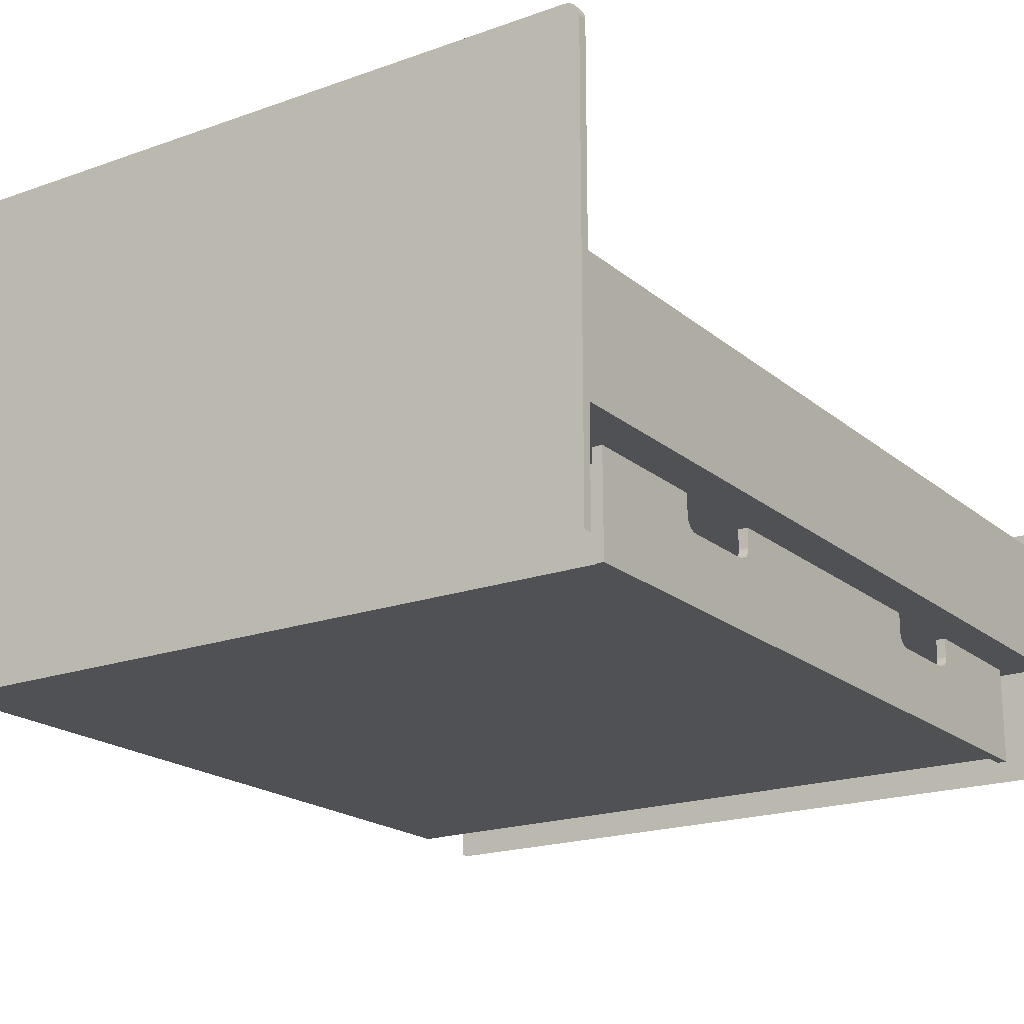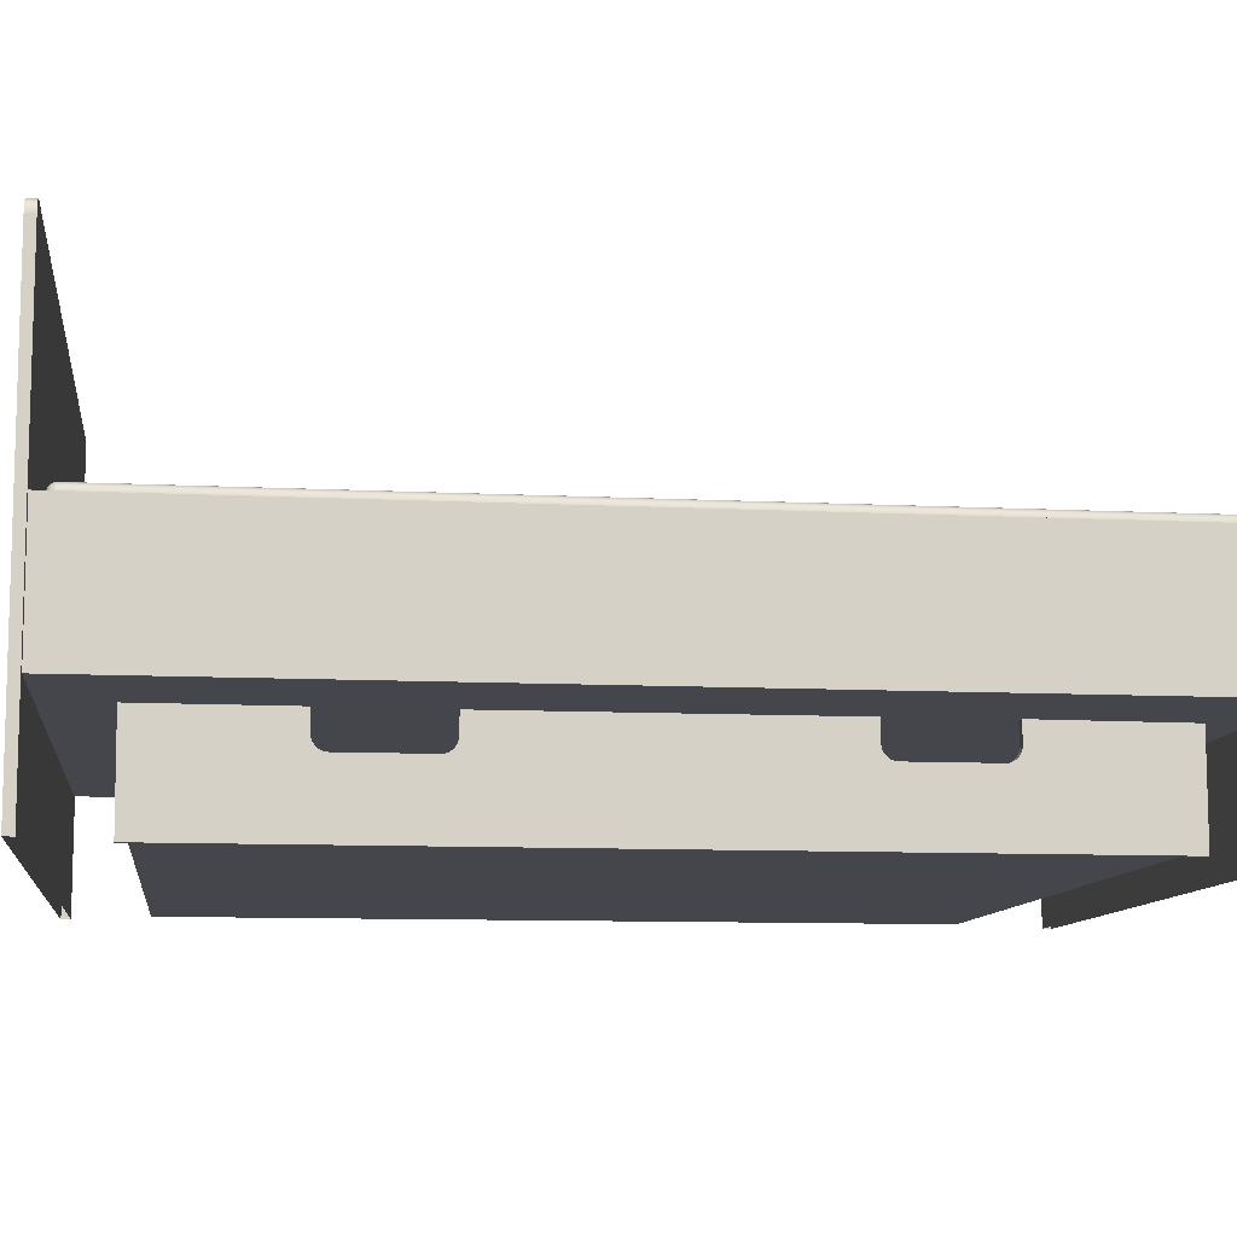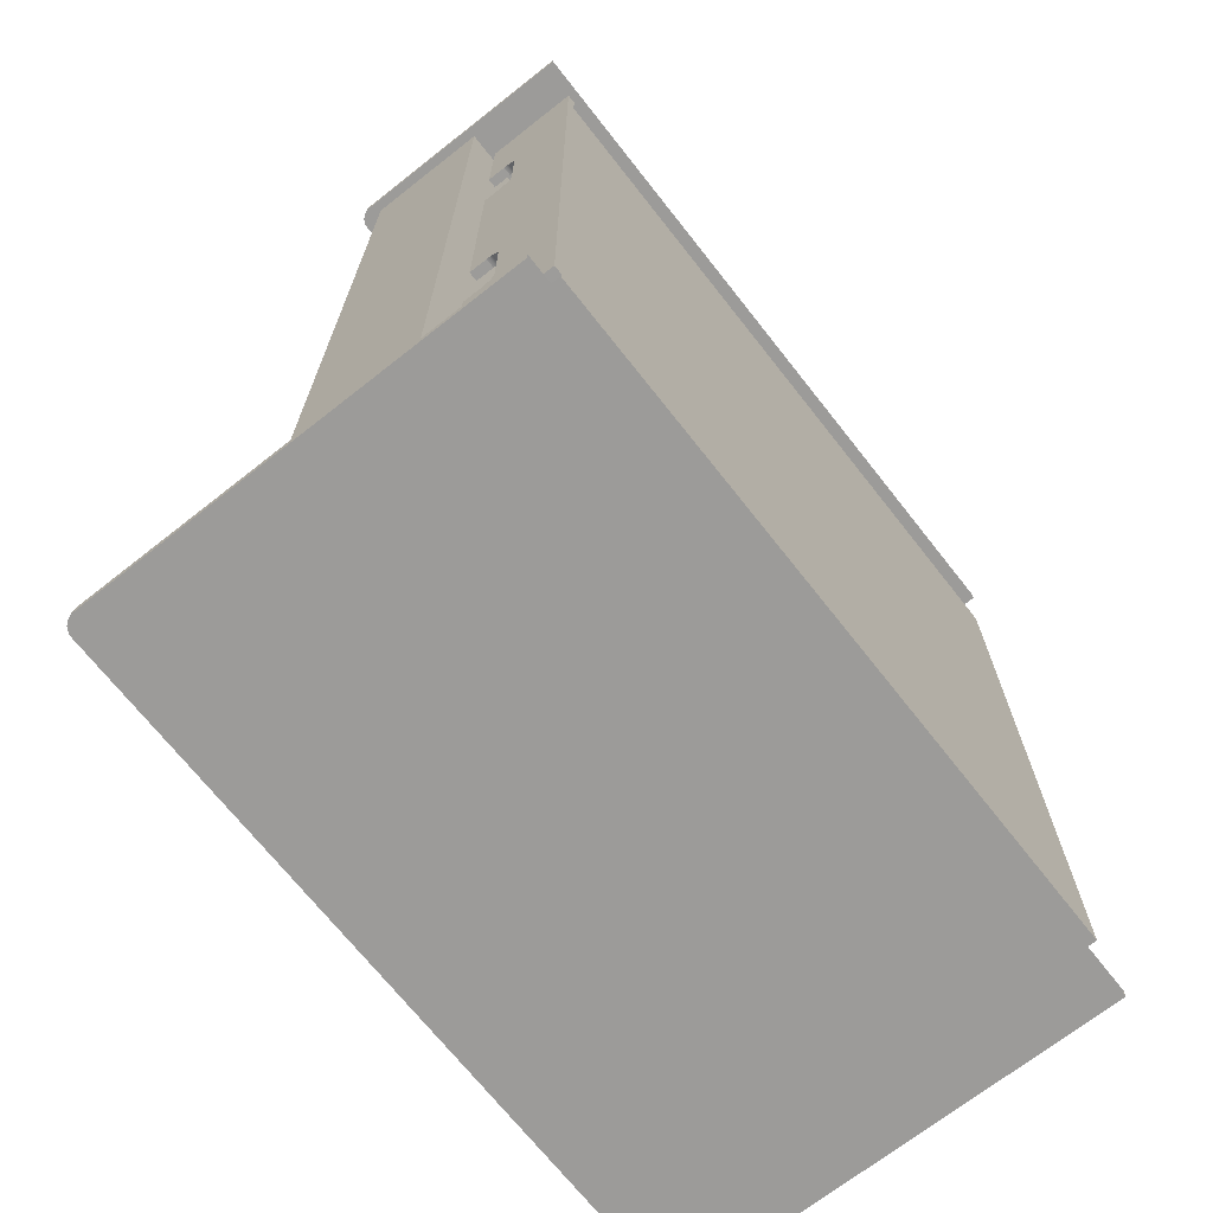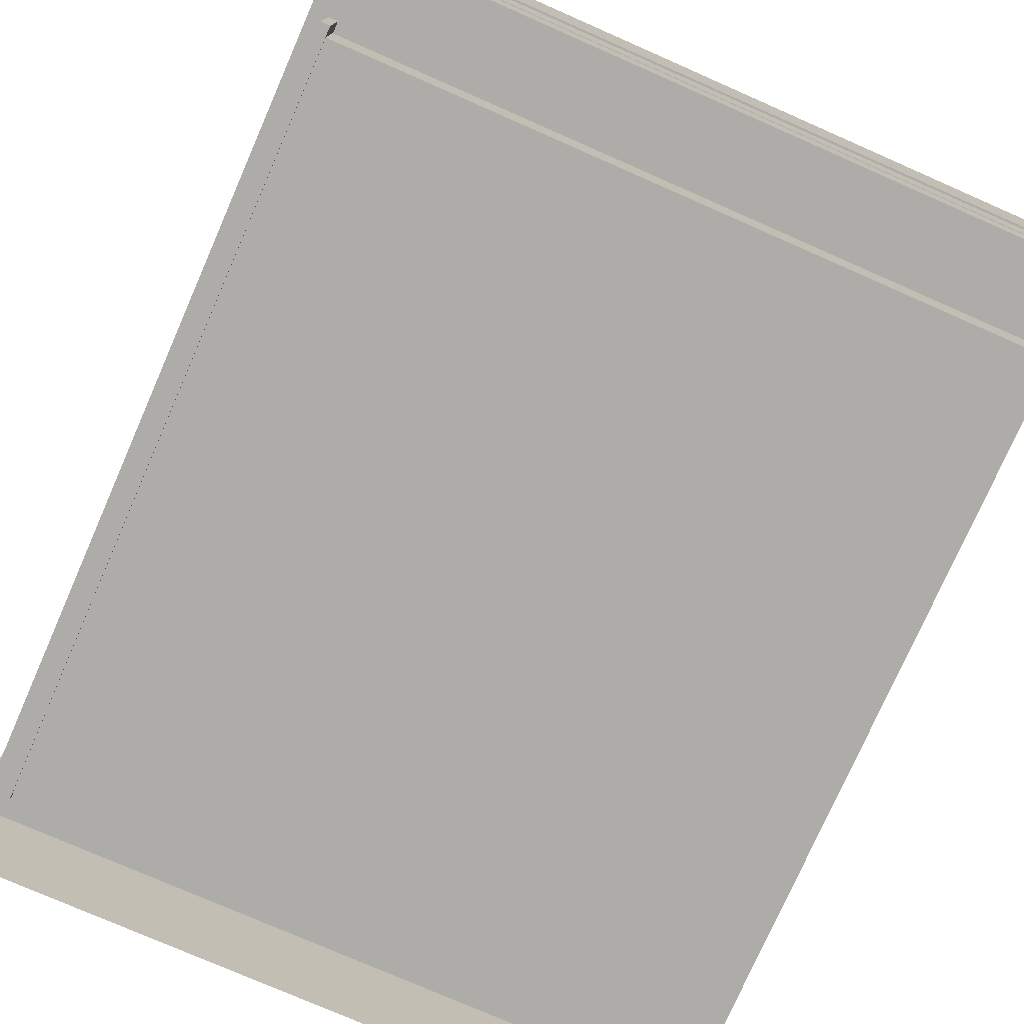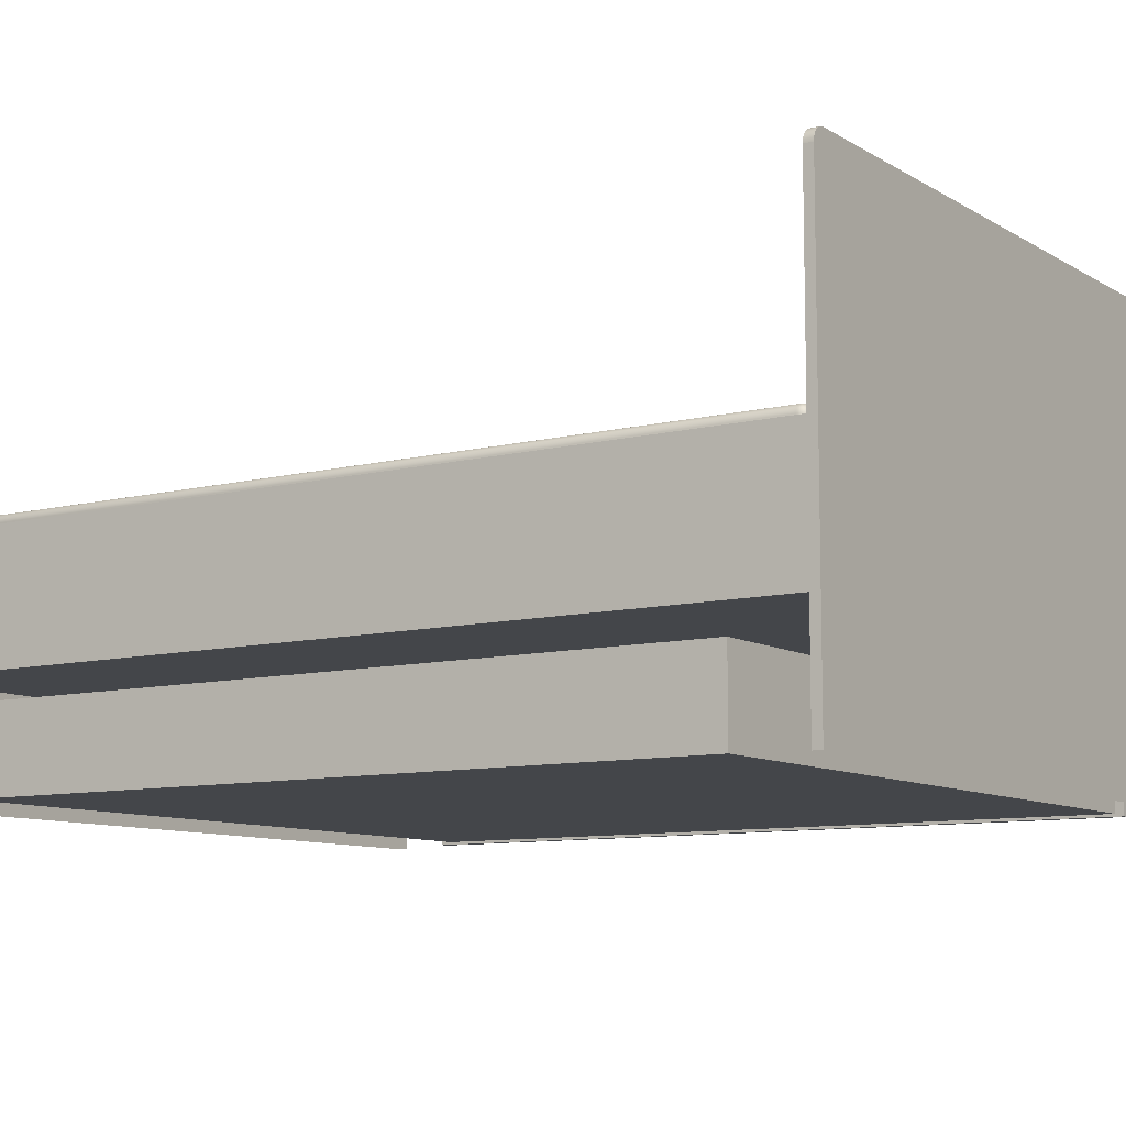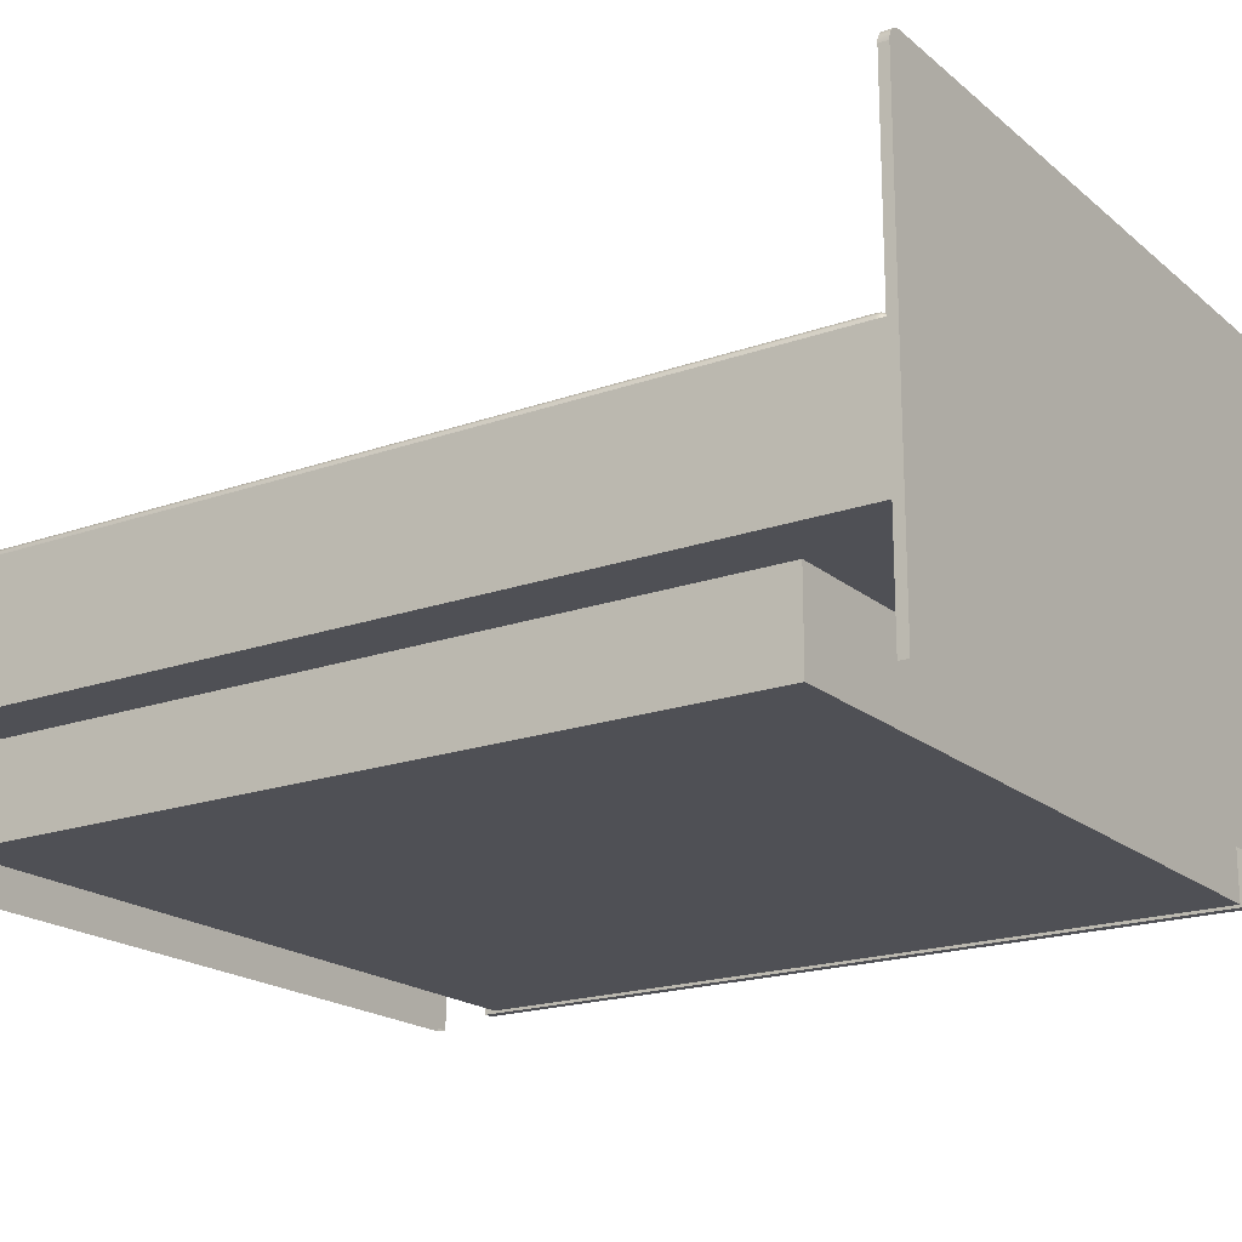
<metadata>
{"format":"obj","ext":"obj","renderer":"f3d","projection":"perspective","resolution":1024,"background":"white","views":[{"elev":-19.5,"azim":-146.2,"up":"+Y"},{"elev":-10.0,"azim":-97.4,"up":"+Y"},{"elev":-69.9,"azim":-51.8,"up":"+Z"},{"elev":-76.6,"azim":-23.7,"up":"+Y"},{"elev":-9.4,"azim":123.7,"up":"+Y"},{"elev":-19.3,"azim":123.7,"up":"+Y"}]}
</metadata>
<code>
v  -79.64 48.94 -99.64
v  -78.9 49.03 -99.64
v  -78.9 49.03 -101.6
v  -79.64 48.94 -101.6
v  -80.32 48.7 -99.64
v  -80.32 48.7 -101.6
v  -80.92 48.32 -99.64
v  -80.92 48.32 -101.6
v  -81.42 47.82 -99.64
v  -81.42 47.82 -101.6
v  -81.8 47.22 -99.64
v  -81.8 47.22 -101.6
v  -82.04 46.54 -99.64
v  -82.04 46.54 -101.6
v  -82.13 45.8 -99.64
v  -82.13 45.8 -101.6
v  -82.13 -49.01 -101.6
v  -82.13 -49.01 -99.64
v  79.64 48.94 -99.64
v  79.64 48.94 -101.6
v  78.9 49.03 -101.6
v  78.9 49.03 -99.64
v  80.32 48.7 -99.64
v  80.32 48.7 -101.6
v  80.92 48.32 -99.64
v  80.92 48.32 -101.6
v  81.42 47.82 -99.64
v  81.42 47.82 -101.6
v  81.8 47.22 -99.64
v  81.8 47.22 -101.6
v  82.04 46.54 -99.64
v  82.04 46.54 -101.6
v  82.13 45.8 -99.64
v  82.13 45.8 -101.6
v  82.13 -49.01 -99.64
v  82.13 -49.01 -101.6
g Rectangle17
f 1 2 3 4
f 5 1 4 6
f 7 5 6 8
f 9 7 8 10
f 11 9 10 12
f 13 11 12 14
f 15 13 14 16
f 17 18 15 16
f 19 20 21 22
f 23 24 20 19
f 25 26 24 23
f 27 28 26 25
f 29 30 28 27
f 31 32 30 29
f 33 34 32 31
f 33 35 36 34
f 32 34 36 28
f 36 17 16 12
f 16 14 12
f 12 10 8 4
f 8 6 4
f 4 3 21 24
f 21 20 24
f 12 4 24 36
f 24 26 28 36
f 30 32 28
f 27 25 23 31
f 23 19 22 1
f 22 2 1
f 1 5 7 11
f 7 9 11
f 23 1 11 35
f 11 13 15 35
f 15 18 35
f 35 33 31 23
f 29 27 31
f 2 22 21 3
v  -79.64 8.239 101.6
v  -78.9 8.324 101.6
v  -78.9 8.324 99.64
v  -79.64 8.239 99.64
v  -80.32 7.996 101.6
v  -80.32 7.996 99.64
v  -80.92 7.615 101.6
v  -80.92 7.615 99.64
v  -81.42 7.115 101.6
v  -81.42 7.115 99.64
v  -81.8 6.516 101.6
v  -81.8 6.516 99.64
v  -82.04 5.837 101.6
v  -82.04 5.837 99.64
v  -82.13 5.098 101.6
v  -82.13 5.098 99.64
v  -82.13 -49.01 99.64
v  -82.13 -49.01 101.6
v  79.64 8.239 101.6
v  79.64 8.239 99.64
v  78.9 8.324 99.64
v  78.9 8.324 101.6
v  80.32 7.996 101.6
v  80.32 7.996 99.64
v  80.92 7.615 101.6
v  80.92 7.615 99.64
v  81.42 7.115 101.6
v  81.42 7.115 99.64
v  81.8 6.516 101.6
v  81.8 6.516 99.64
v  82.04 5.837 101.6
v  82.04 5.837 99.64
v  82.13 5.098 101.6
v  82.13 5.098 99.64
v  82.13 -49.01 101.6
v  82.13 -49.01 99.64
g Rectangle16
f 37 38 39 40
f 41 37 40 42
f 43 41 42 44
f 45 43 44 46
f 47 45 46 48
f 49 47 48 50
f 51 49 50 52
f 53 54 51 52
f 55 56 57 58
f 59 60 56 55
f 61 62 60 59
f 63 64 62 61
f 65 66 64 63
f 67 68 66 65
f 69 70 68 67
f 69 71 72 70
f 68 70 72 64
f 72 53 52 48
f 52 50 48
f 48 46 44 40
f 44 42 40
f 40 39 57 60
f 57 56 60
f 48 40 60 72
f 60 62 64 72
f 66 68 64
f 63 61 59 67
f 59 55 58 37
f 58 38 37
f 37 41 43 47
f 43 45 47
f 59 37 47 71
f 47 49 51 71
f 51 54 71
f 71 69 67 59
f 65 63 67
f 38 58 57 39
v  -80.06 -24.52 99.77
v  -80.06 -24.52 -99.71
v  79.93 -24.52 -99.71
v  79.93 -24.52 99.77
v  -80.06 3.338 99.77
v  79.93 3.338 99.77
v  79.93 3.338 -99.71
v  -80.06 3.338 -99.71
g Box02
f 73 74 75 76
f 77 78 79 80
f 73 76 78 77
f 76 75 79 78
f 75 74 80 79
f 74 73 77 80
v  76.19 5.979 95.84
v  76.19 5.979 -95.58
v  -74.2 5.979 -95.58
v  -74.2 5.979 95.84
v  -74.2 5.718 -96.56
v  -74.69 5.718 -96.43
v  -75.05 5.718 -96.07
v  -75.18 5.718 -95.58
v  -75.18 5.718 95.84
v  -75.05 5.718 96.32
v  -74.69 5.718 96.68
v  -74.2 5.718 96.81
v  76.19 5.718 96.81
v  76.68 5.718 96.68
v  77.04 5.718 96.32
v  77.17 5.718 95.84
v  77.17 5.718 -95.58
v  77.04 5.718 -96.07
v  76.68 5.718 -96.43
v  76.19 5.718 -96.56
v  -75.05 5.003 -97.04
v  -74.2 5.003 -97.27
v  -75.67 5.003 -96.43
v  -75.89 5.003 -95.58
v  -75.89 5.003 95.84
v  -75.67 5.003 96.68
v  -75.05 5.003 97.3
v  -74.2 5.003 97.53
v  76.19 5.003 97.53
v  77.04 5.003 97.3
v  77.66 5.003 96.68
v  77.88 5.003 95.84
v  77.88 5.003 -95.58
v  77.66 5.003 -96.43
v  77.04 5.003 -97.04
v  76.19 5.003 -97.27
v  -75.18 4.028 -97.27
v  -74.2 4.028 -97.53
v  -75.89 4.028 -96.56
v  -76.15 4.028 -95.58
v  -76.15 4.028 95.84
v  -75.89 4.028 96.81
v  -75.18 4.028 97.53
v  -74.2 4.028 97.79
v  76.19 4.028 97.79
v  77.17 4.028 97.53
v  77.88 4.028 96.81
v  78.14 4.028 95.84
v  78.14 4.028 -95.58
v  77.88 4.028 -96.56
v  77.17 4.028 -97.27
v  76.19 4.028 -97.53
v  -75.18 -1.749 -97.27
v  -74.2 -1.749 -97.53
v  -75.89 -1.749 -96.56
v  -76.15 -1.749 -95.58
v  -76.15 -1.749 95.84
v  -75.89 -1.749 96.81
v  -75.18 -1.749 97.53
v  -74.2 -1.749 97.79
v  76.19 -1.749 97.79
v  77.17 -1.749 97.53
v  77.88 -1.749 96.81
v  78.14 -1.749 95.84
v  78.14 -1.749 -95.58
v  77.88 -1.749 -96.56
v  77.17 -1.749 -97.27
v  76.19 -1.749 -97.53
g ChamferBox01
f 81 82 83 84
f 83 85 86
f 83 86 87
f 83 87 88
f 89 84 83 88
f 84 89 90
f 84 90 91
f 84 91 92
f 93 81 84 92
f 81 93 94
f 81 94 95
f 81 95 96
f 97 82 81 96
f 82 97 98
f 82 98 99
f 82 99 100
f 85 83 82 100
f 101 86 85 102
f 103 87 86 101
f 104 88 87 103
f 105 89 88 104
f 106 90 89 105
f 107 91 90 106
f 108 92 91 107
f 109 93 92 108
f 110 94 93 109
f 111 95 94 110
f 112 96 95 111
f 113 97 96 112
f 114 98 97 113
f 115 99 98 114
f 116 100 99 115
f 102 85 100 116
f 117 101 102 118
f 119 103 101 117
f 120 104 103 119
f 121 105 104 120
f 122 106 105 121
f 123 107 106 122
f 124 108 107 123
f 125 109 108 124
f 126 110 109 125
f 127 111 110 126
f 128 112 111 127
f 129 113 112 128
f 130 114 113 129
f 131 115 114 130
f 132 116 115 131
f 118 102 116 132
f 133 117 118 134
f 135 119 117 133
f 136 120 119 135
f 137 121 120 136
f 138 122 121 137
f 139 123 122 138
f 140 124 123 139
f 141 125 124 140
f 142 126 125 141
f 143 127 126 142
f 144 128 127 143
f 145 129 128 144
f 146 130 129 145
f 147 131 130 146
f 148 132 131 147
f 134 118 132 148
v  -75.89 -32.76 -34.32
v  -75.89 -32.1 -34.24
v  -73.89 -32.1 -34.24
v  -73.89 -32.76 -34.32
v  -75.89 -33.36 -34.53
v  -73.89 -33.36 -34.53
v  -75.89 -33.89 -34.87
v  -73.89 -33.89 -34.87
v  -75.89 -34.34 -35.32
v  -73.89 -34.34 -35.32
v  -75.89 -34.68 -35.85
v  -73.89 -34.68 -35.85
v  -75.89 -34.89 -36.45
v  -73.89 -34.89 -36.45
v  -75.89 -34.97 -37.11
v  -73.89 -34.97 -37.11
v  -75.89 -34.97 -53.93
v  -73.89 -34.97 -53.93
v  -75.89 -34.89 -54.59
v  -73.89 -34.89 -54.59
v  -75.89 -34.68 -55.19
v  -73.89 -34.68 -55.19
v  -75.89 -34.34 -55.73
v  -73.89 -34.34 -55.73
v  -75.89 -33.89 -56.17
v  -73.89 -33.89 -56.17
v  -75.89 -33.36 -56.51
v  -73.89 -33.36 -56.51
v  -75.89 -32.76 -56.73
v  -73.89 -32.76 -56.73
v  -75.89 -32.1 -56.8
v  -73.89 -32.1 -56.8
v  -75.89 -28.04 -56.8
v  -73.89 -28.04 -56.8
v  -75.89 -28 -85.72
v  -73.89 -28 -85.72
v  -75.89 -49.03 -85.59
v  -73.89 -49.03 -85.59
v  -75.9 -49.03 83.15
v  -73.9 -49.03 83.15
v  -75.9 -28.1 83.15
v  -73.9 -28.1 83.15
v  -75.89 -27.97 53.63
v  -73.89 -27.97 53.63
v  -75.89 -32.1 53.65
v  -73.89 -32.1 53.65
v  -75.89 -32.76 53.58
v  -73.89 -32.76 53.58
v  -75.89 -33.36 53.36
v  -73.89 -33.36 53.36
v  -75.89 -33.89 53.02
v  -73.89 -33.89 53.02
v  -75.89 -34.34 52.58
v  -73.89 -34.34 52.58
v  -75.89 -34.68 52.05
v  -73.89 -34.68 52.05
v  -75.89 -34.89 51.44
v  -73.89 -34.89 51.44
v  -75.89 -34.97 50.78
v  -73.89 -34.97 50.78
v  -75.89 -34.97 33.96
v  -73.89 -34.97 33.96
v  -75.89 -34.89 33.3
v  -73.89 -34.89 33.3
v  -75.89 -34.68 32.7
v  -73.89 -34.68 32.7
v  -75.89 -34.34 32.17
v  -73.89 -34.34 32.17
v  -75.89 -33.89 31.72
v  -73.89 -33.89 31.72
v  -75.89 -33.36 31.38
v  -73.89 -33.36 31.38
v  -75.89 -32.76 31.17
v  -73.89 -32.76 31.17
v  -75.89 -32.1 31.09
v  -73.89 -32.1 31.09
v  -75.89 -28.04 31.09
v  -73.89 -28.04 31.09
v  -75.89 -28.11 -34.23
v  -73.89 -28.11 -34.23
g Rectangle01
f 149 150 151 152
f 153 149 152 154
f 155 153 154 156
f 157 155 156 158
f 159 157 158 160
f 161 159 160 162
f 163 161 162 164
f 165 163 164 166
f 167 165 166 168
f 169 167 168 170
f 171 169 170 172
f 173 171 172 174
f 175 173 174 176
f 177 175 176 178
f 179 177 178 180
f 181 179 180 182
f 183 181 182 184
f 185 183 184 186
f 187 185 186 188
f 189 187 188 190
f 191 189 190 192
f 193 191 192 194
f 195 193 194 196
f 197 195 196 198
f 199 197 198 200
f 201 199 200 202
f 203 201 202 204
f 205 203 204 206
f 207 205 206 208
f 209 207 208 210
f 211 209 210 212
f 213 211 212 214
f 215 213 214 216
f 217 215 216 218
f 219 217 218 220
f 221 219 220 222
f 223 221 222 224
f 225 223 224 226
f 227 225 226 228
f 150 227 228 151
f 186 184 182 180
f 186 180 178 176
f 186 176 174 172
f 186 172 170 168
f 186 168 166 188
f 188 166 164 162
f 188 162 160 210
f 228 226 224 151
f 151 224 222 152
f 154 152 222 220
f 154 220 218 156
f 156 218 216 158
f 158 216 214 160
f 160 214 212 210
f 188 210 208 206
f 188 206 204 202
f 188 202 200 198
f 188 198 196 194
f 190 188 194 192
f 189 191 193 187
f 223 225 227 150
f 221 223 150 149
f 221 149 153 219
f 217 219 153 155
f 215 217 155 157
f 213 215 157 159
f 211 213 159 209
f 181 183 185 179
f 177 179 185 175
f 173 175 185 171
f 169 171 185 167
f 165 167 185 187
f 163 165 187 161
f 159 161 187 209
f 207 209 187 205
f 203 205 187 201
f 199 201 187 197
f 195 197 187 193
v  79.68 -48.43 -83.77
v  79.68 -48.43 80.78
v  -75.04 -48.43 80.78
v  -75.04 -48.43 -83.77
v  79.68 -30.24 80.78
v  -75.04 -30.24 80.78
v  79.68 -30.24 -83.77
v  -75.04 -30.24 -83.77
v  -75.04 -46.28 78.63
v  77.53 -46.28 78.63
v  77.53 -46.28 -81.62
v  -75.04 -46.28 -81.62
v  -75.04 -30.24 78.63
v  77.53 -30.24 78.63
v  77.53 -30.24 -81.62
v  -75.04 -30.24 -81.62
g Box01
f 229 230 231 232
f 233 234 231 230
f 235 233 230 229
f 236 235 229 232
f 237 238 239 240
f 237 241 242 238
f 238 242 243 239
f 239 243 244 240
f 237 240 232 231
f 242 241 234 233
f 241 237 231 234
f 243 242 233 235
f 240 244 236 232
f 244 243 235 236

</code>
